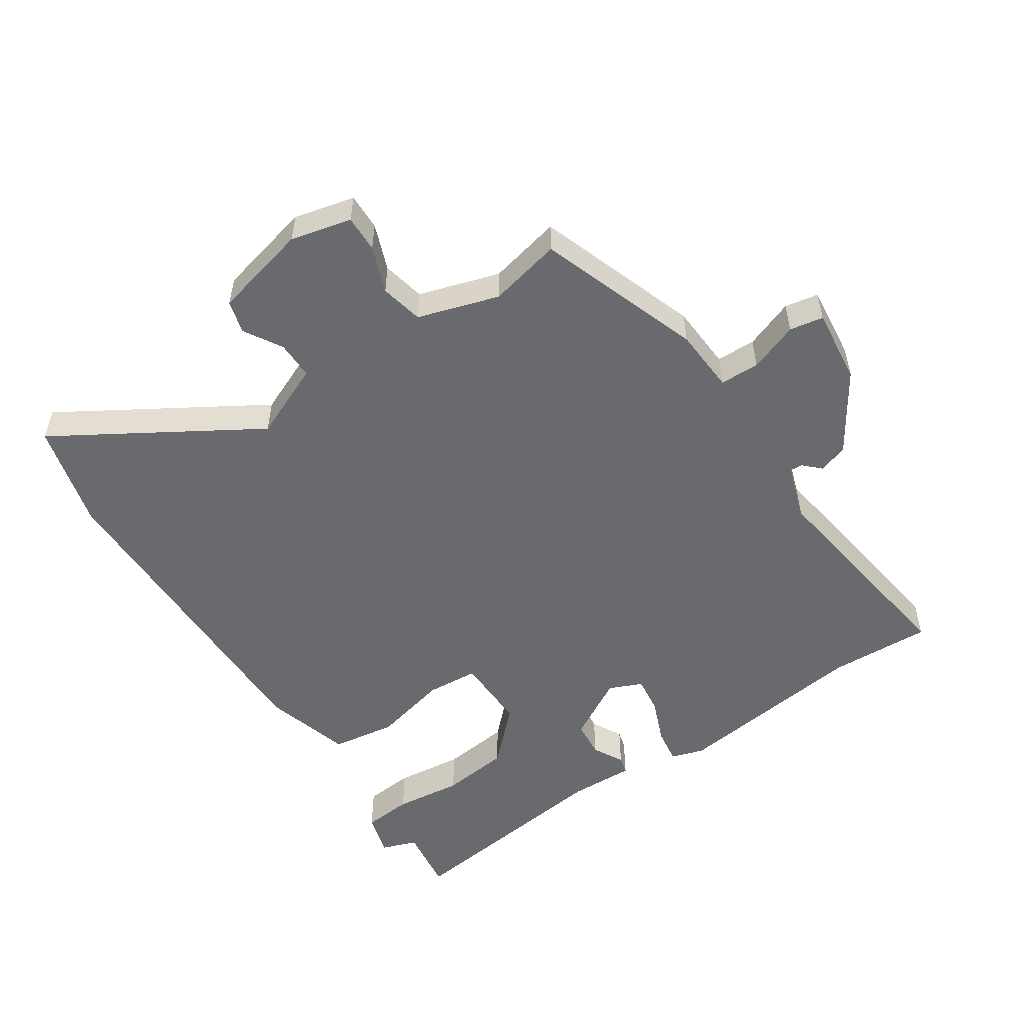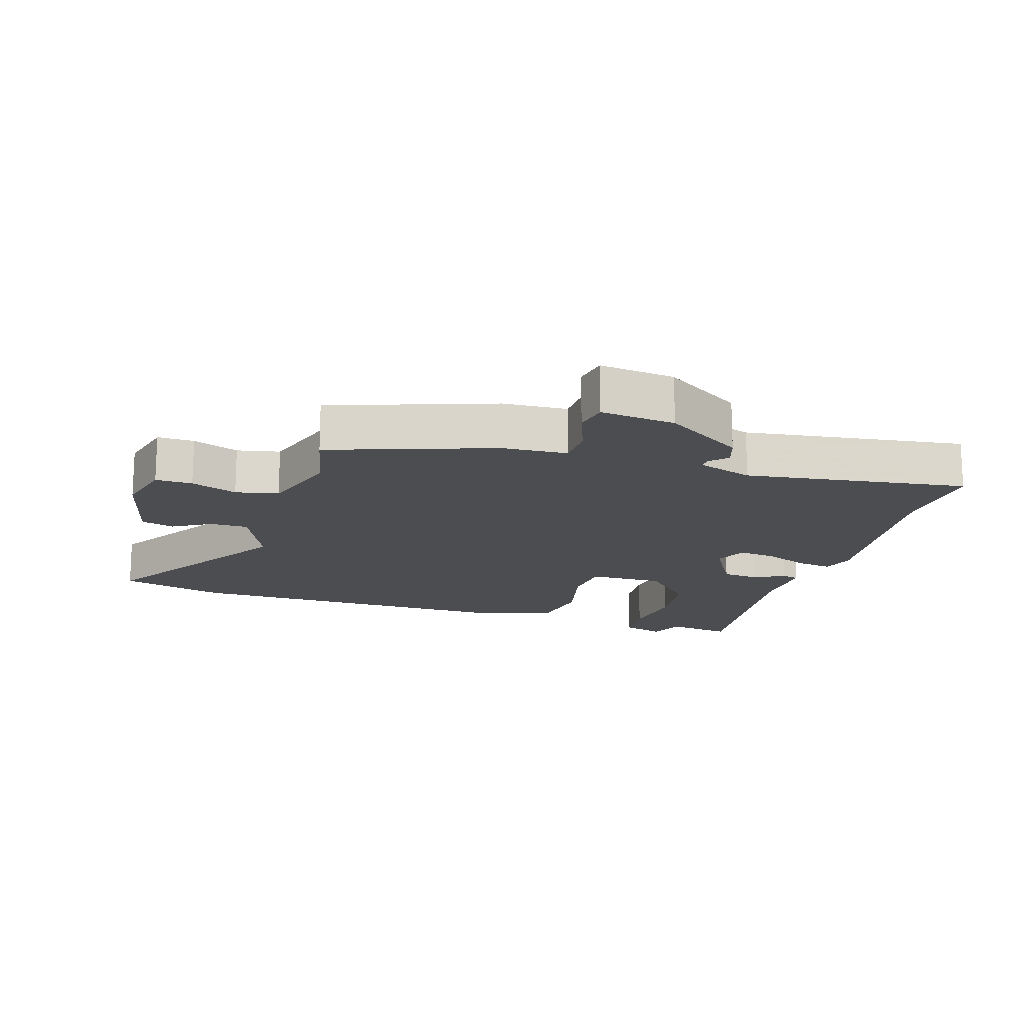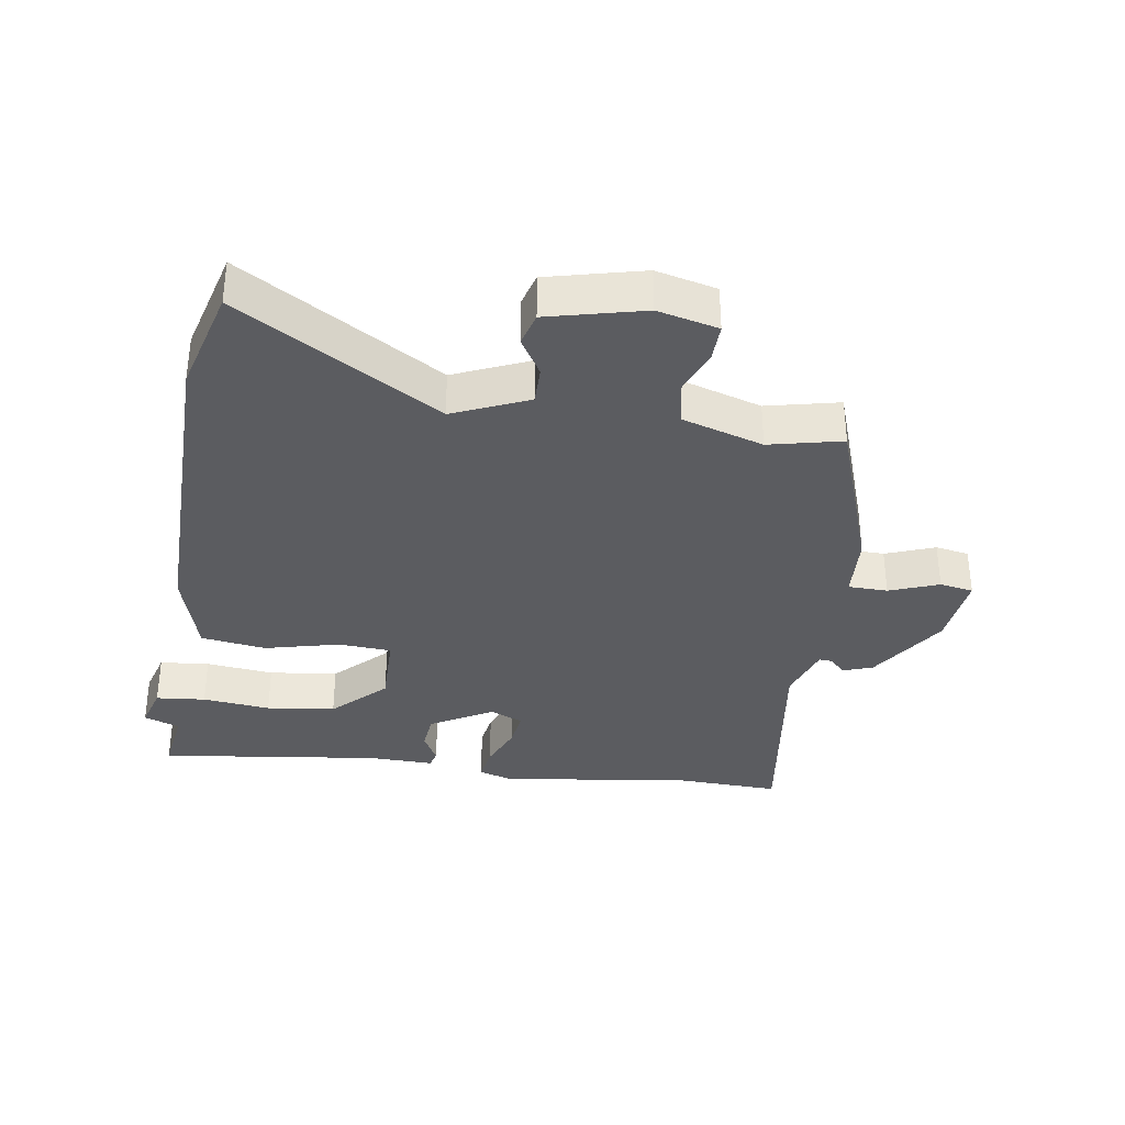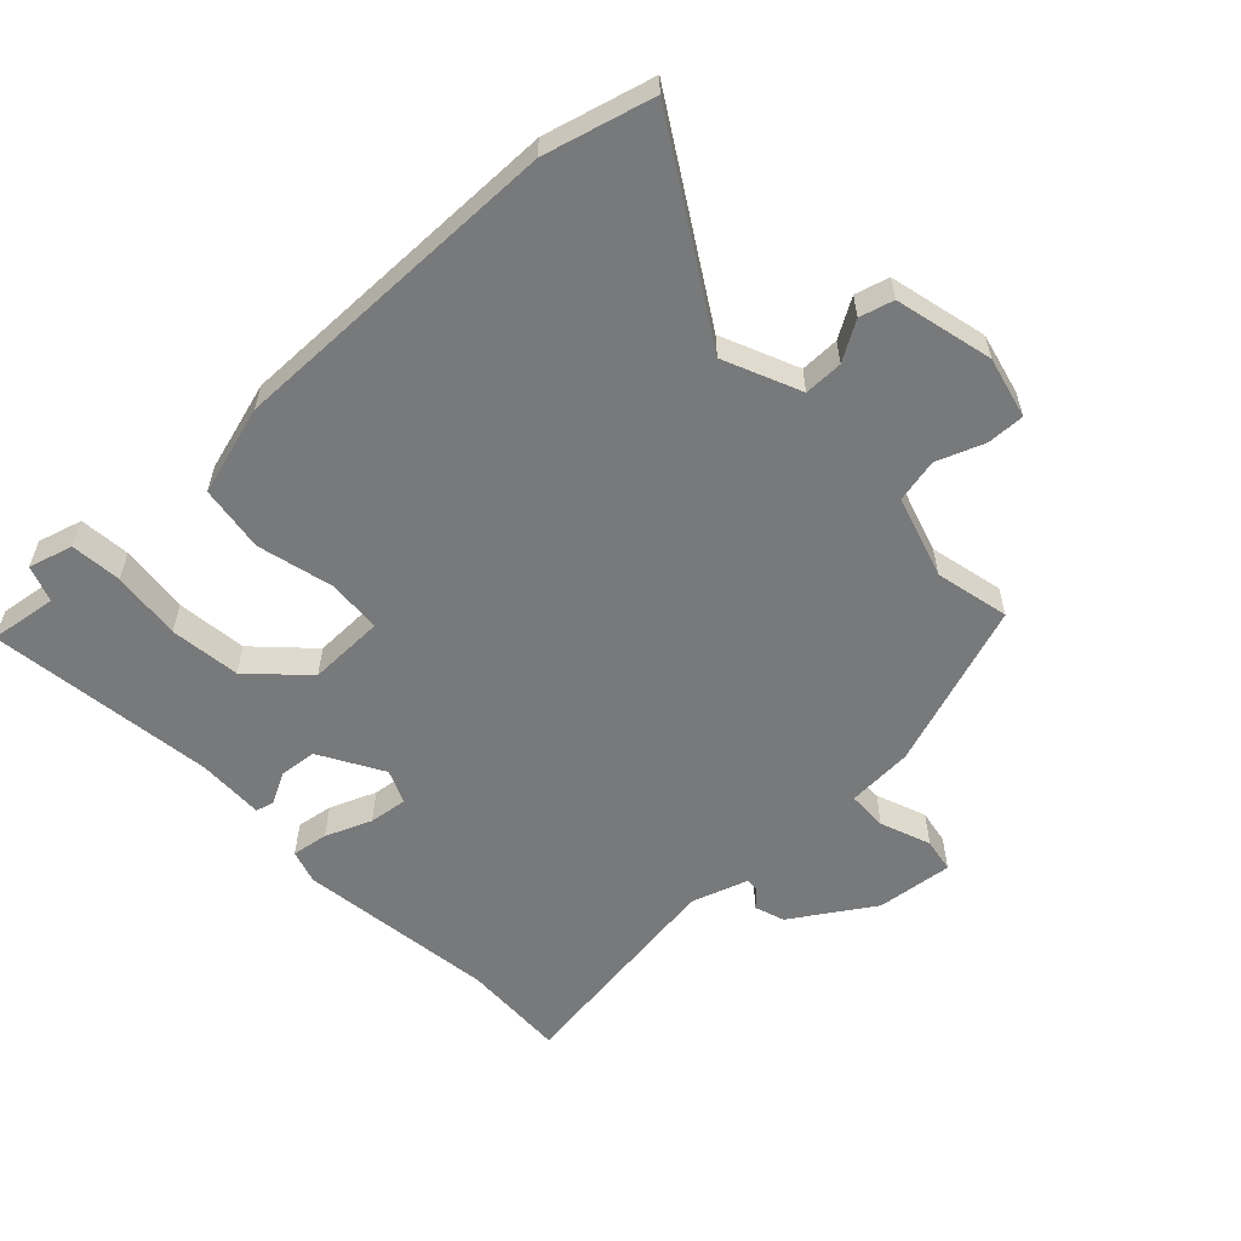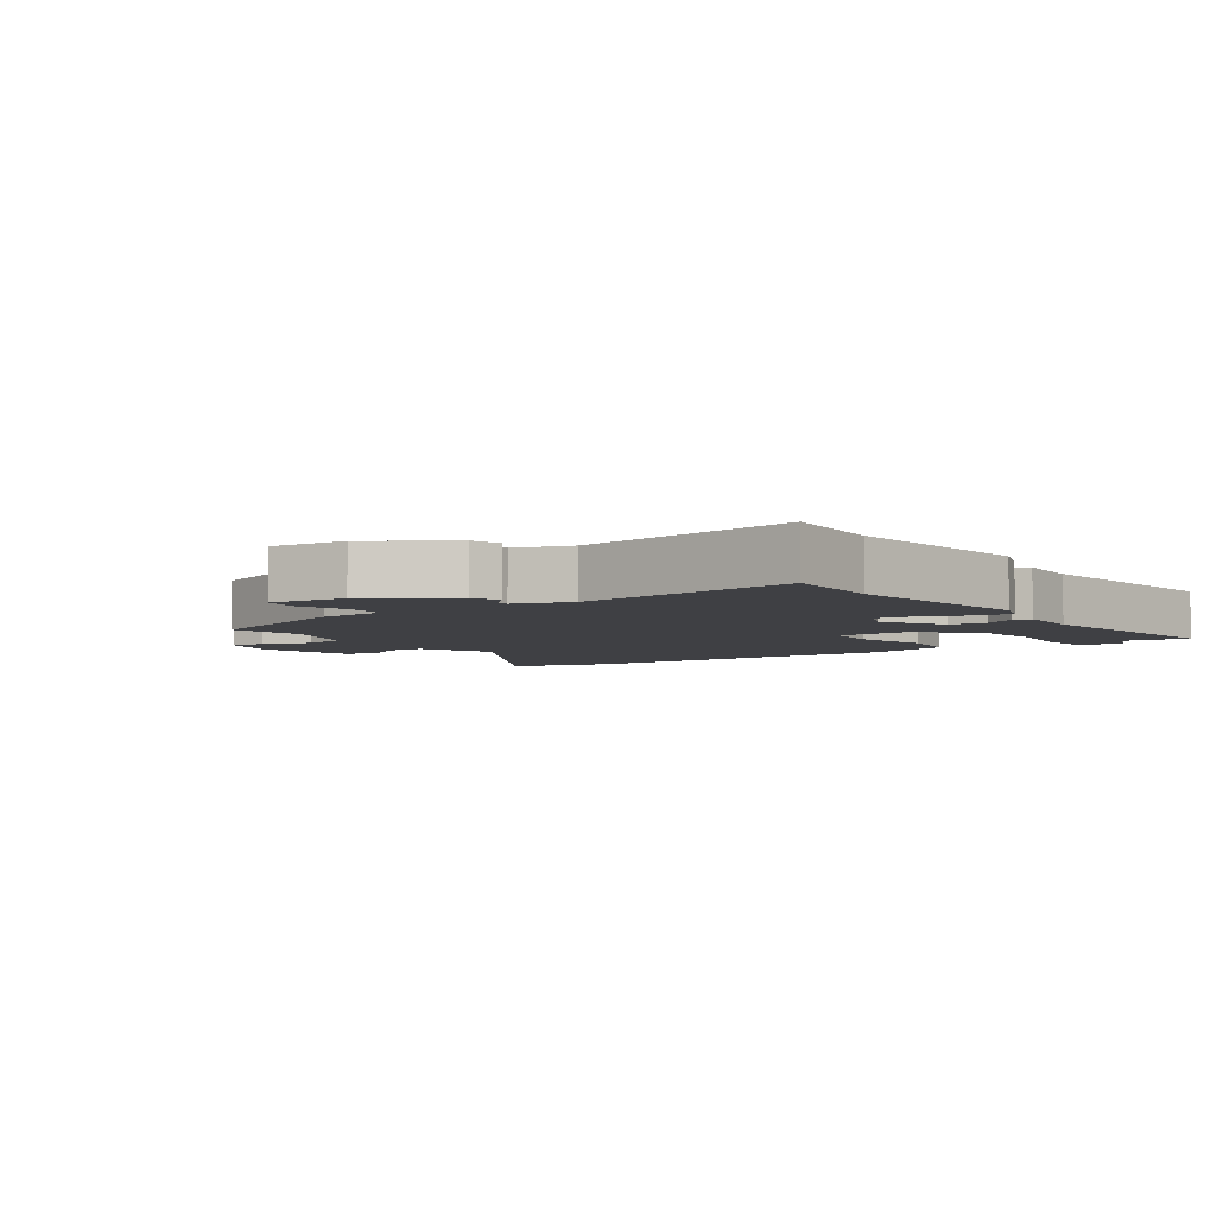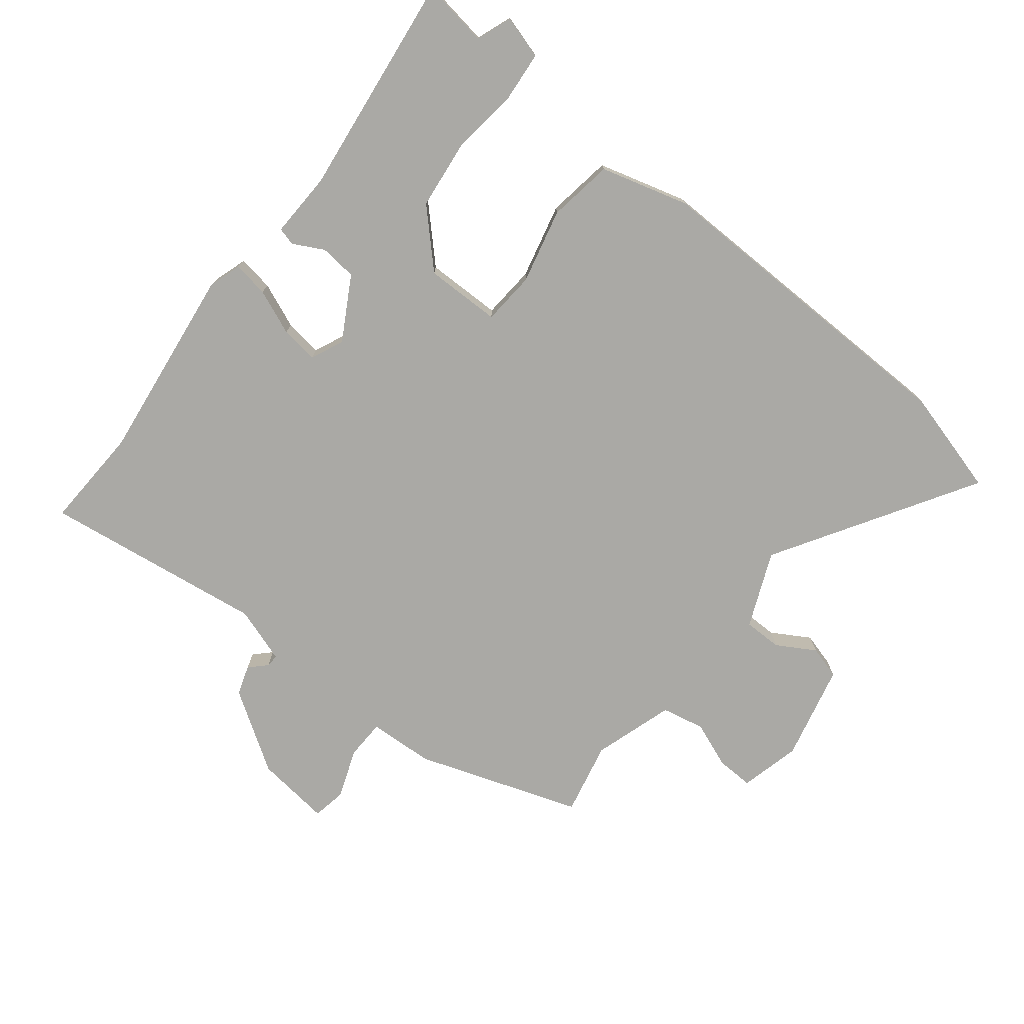
<metadata>
{"format":"obj","ext":"obj","renderer":"f3d","projection":"perspective","resolution":1024,"background":"white","views":[{"elev":-53.0,"azim":123.1,"up":"+Y"},{"elev":-16.2,"azim":161.9,"up":"+Y"},{"elev":-34.6,"azim":80.8,"up":"+Y"},{"elev":-57.7,"azim":42.9,"up":"+Y"},{"elev":-5.0,"azim":-145.4,"up":"+Y"},{"elev":-75.4,"azim":-39.2,"up":"+Y"}]}
</metadata>
<code>
v 0.493 0.07 0.502
v 0.66 0.07 0.459
v 0.473 0.07 0.144
v 0.525 0.07 0.027
v 0.585 0.07 0.028
v 0.644 0.07 0.064
v 0.696 0.07 0.05
v 0.734 0.07 -0.1
v 0.712 0.07 -0.195
v 0.654 0.07 -0.194
v 0.581 0.07 -0.167
v 0.514 0.07 -0.182
v 0.476 0.07 -0.309
v 0.503 0.07 -0.423
v 0.248 0.07 -0.515
v 0.146 0.07 -0.522
v 0.145 0.07 -0.584
v 0.175 0.07 -0.661
v 0.166 0.07 -0.714
v 0.048 0.07 -0.702
v -0.077 0.07 -0.623
v -0.093 0.07 -0.577
v -0.068 0.07 -0.551
v -0.067 0.07 -0.531
v -0.155 0.07 -0.503
v -0.502 0.07 -0.556
v -0.497 0.07 -0.395
v -0.54 0.07 -0.089
v -0.524 0.07 -0.037
v -0.468 0.07 -0.045
v -0.397 0.07 -0.073
v -0.338 0.07 -0.08
v -0.316 0.07 -0.028
v -0.373 0.07 0.069
v -0.431 0.07 0.074
v -0.479 0.07 0.048
v -0.507 0.07 0.055
v -0.505 0.07 0.158
v -0.553 0.07 0.507
v -0.449 0.07 0.493
v -0.429 0.07 0.549
v -0.361 0.07 0.53
v -0.353 0.07 0.452
v -0.364 0.07 0.345
v -0.35 0.07 0.237
v -0.269 0.07 0.157
v -0.151 0.07 0.16
v -0.146 0.07 0.243
v -0.176 0.07 0.36
v -0.162 0.07 0.462
v -0.024 0.07 0.503
v 0.493 0 0.502
v 0.66 0 0.459
v 0.473 0 0.144
v 0.525 0 0.027
v 0.585 0 0.028
v 0.644 0 0.064
v 0.696 0 0.05
v 0.734 0 -0.1
v 0.712 0 -0.195
v 0.654 0 -0.194
v 0.581 0 -0.167
v 0.514 0 -0.182
v 0.476 0 -0.309
v 0.503 0 -0.423
v 0.248 0 -0.515
v 0.146 0 -0.522
v 0.145 0 -0.584
v 0.175 0 -0.661
v 0.166 0 -0.714
v 0.048 0 -0.702
v -0.077 0 -0.623
v -0.093 0 -0.577
v -0.068 0 -0.551
v -0.067 0 -0.531
v -0.155 0 -0.503
v -0.502 0 -0.556
v -0.497 0 -0.395
v -0.54 0 -0.089
v -0.524 0 -0.037
v -0.468 0 -0.045
v -0.397 0 -0.073
v -0.338 0 -0.08
v -0.316 0 -0.028
v -0.373 0 0.069
v -0.431 0 0.074
v -0.479 0 0.048
v -0.507 0 0.055
v -0.505 0 0.158
v -0.553 0 0.507
v -0.449 0 0.493
v -0.429 0 0.549
v -0.361 0 0.53
v -0.353 0 0.452
v -0.364 0 0.345
v -0.35 0 0.237
v -0.269 0 0.157
v -0.151 0 0.16
v -0.146 0 0.243
v -0.176 0 0.36
v -0.162 0 0.462
v -0.024 0 0.503
f 48 49 50 51
f 47 48 51 1
f 41 42 43 44
f 40 41 44 45
f 38 39 40 45
f 35 36 37 38
f 34 35 38 45
f 33 34 45 46
f 28 29 30 31
f 27 28 31 32
f 25 26 27 32
f 24 25 32 33
f 20 21 22 23
f 20 23 24
f 17 18 19 20
f 16 17 20 24
f 13 14 15 16
f 12 13 16 24
f 8 9 10 11
f 8 11 12
f 5 6 7 8
f 4 5 8 12
f 3 4 12 24
f 47 1 2 3
f 33 46 47
f 3 24 33 47
f 102 101 100 99
f 52 102 99 98
f 95 94 93 92
f 96 95 92 91
f 96 91 90 89
f 89 88 87 86
f 96 89 86 85
f 97 96 85 84
f 82 81 80 79
f 83 82 79 78
f 83 78 77 76
f 84 83 76 75
f 74 73 72 71
f 75 74 71
f 71 70 69 68
f 75 71 68 67
f 67 66 65 64
f 75 67 64 63
f 62 61 60 59
f 63 62 59
f 59 58 57 56
f 63 59 56 55
f 75 63 55 54
f 54 53 52 98
f 98 97 84
f 98 84 75 54
f 1 52 53 2
f 2 53 54 3
f 3 54 55 4
f 4 55 56 5
f 5 56 57 6
f 6 57 58 7
f 7 58 59 8
f 8 59 60 9
f 9 60 61 10
f 10 61 62 11
f 11 62 63 12
f 12 63 64 13
f 13 64 65 14
f 14 65 66 15
f 15 66 67 16
f 16 67 68 17
f 17 68 69 18
f 18 69 70 19
f 19 70 71 20
f 20 71 72 21
f 21 72 73 22
f 22 73 74 23
f 23 74 75 24
f 24 75 76 25
f 25 76 77 26
f 26 77 78 27
f 27 78 79 28
f 28 79 80 29
f 29 80 81 30
f 30 81 82 31
f 31 82 83 32
f 32 83 84 33
f 33 84 85 34
f 34 85 86 35
f 35 86 87 36
f 36 87 88 37
f 37 88 89 38
f 38 89 90 39
f 39 90 91 40
f 40 91 92 41
f 41 92 93 42
f 42 93 94 43
f 43 94 95 44
f 44 95 96 45
f 45 96 97 46
f 46 97 98 47
f 47 98 99 48
f 48 99 100 49
f 49 100 101 50
f 50 101 102 51
f 51 102 52 1

</code>
